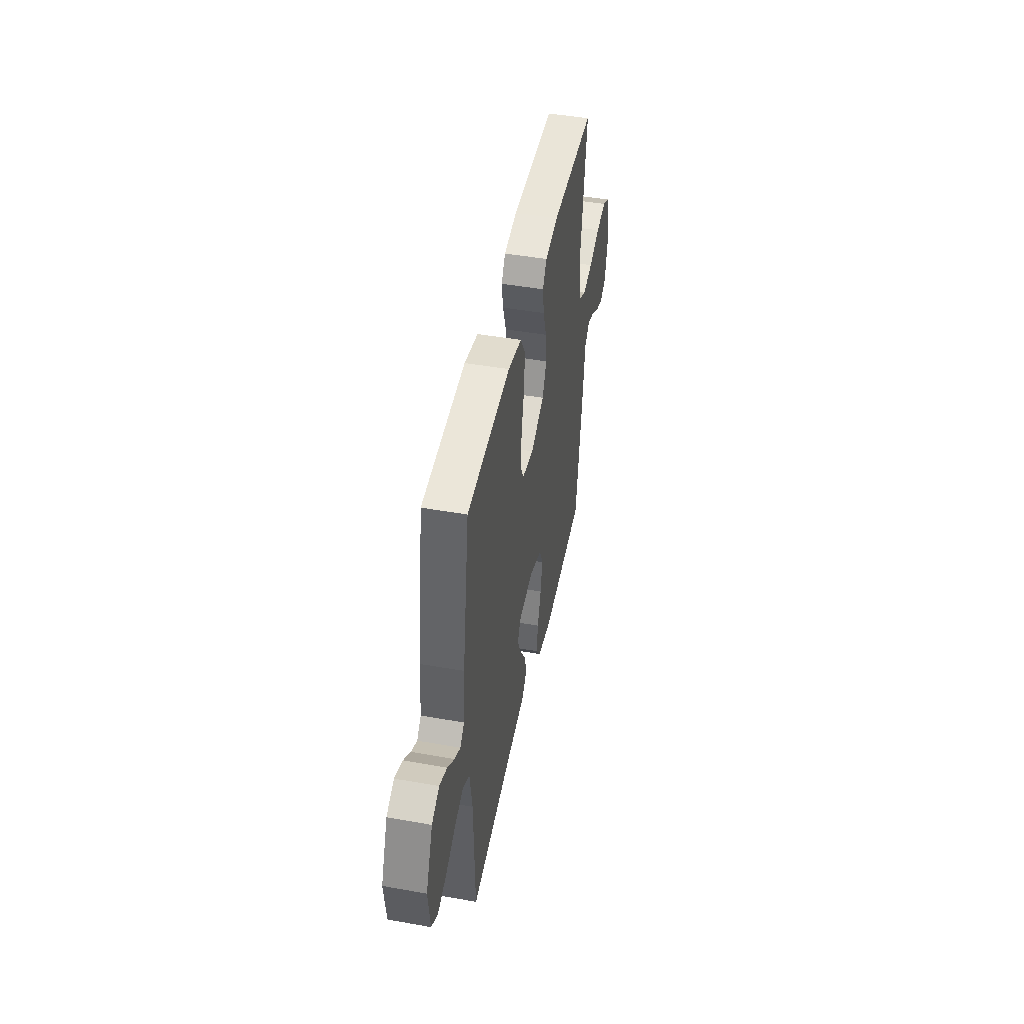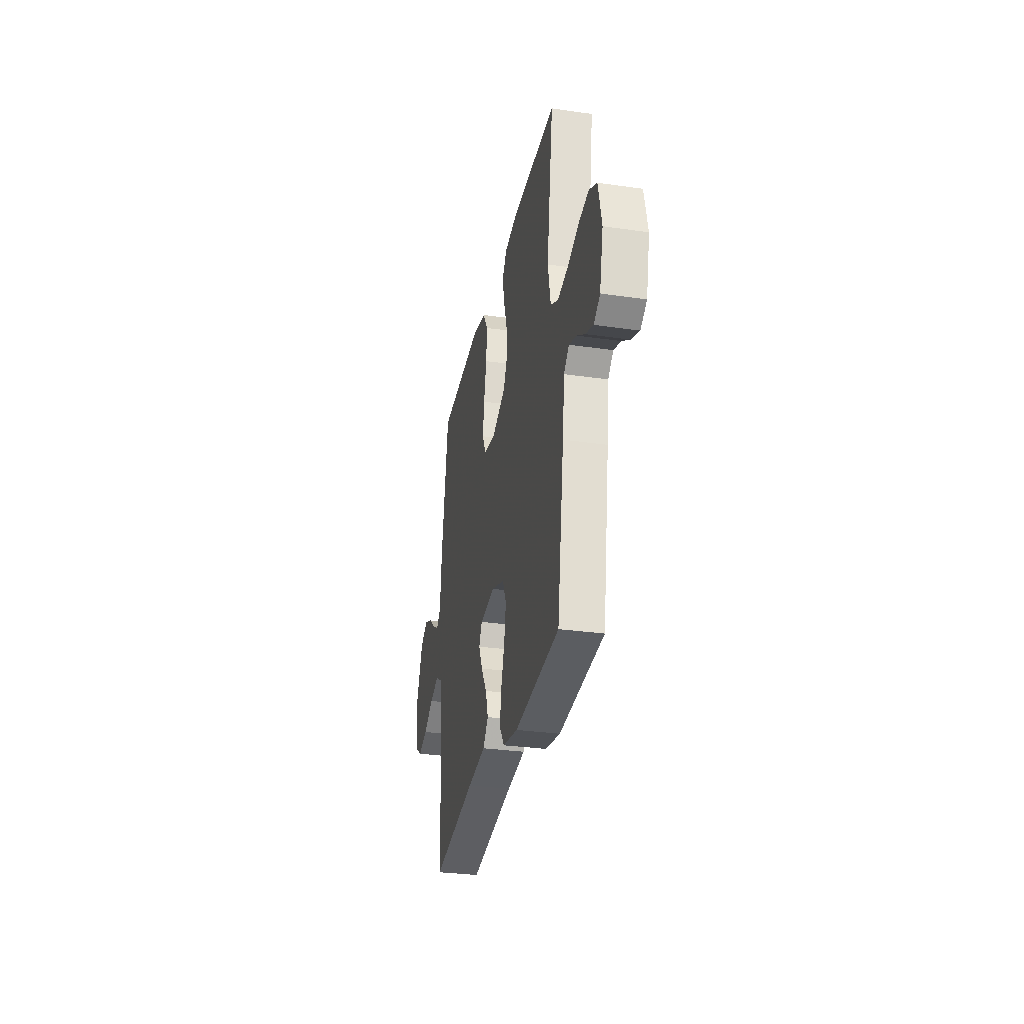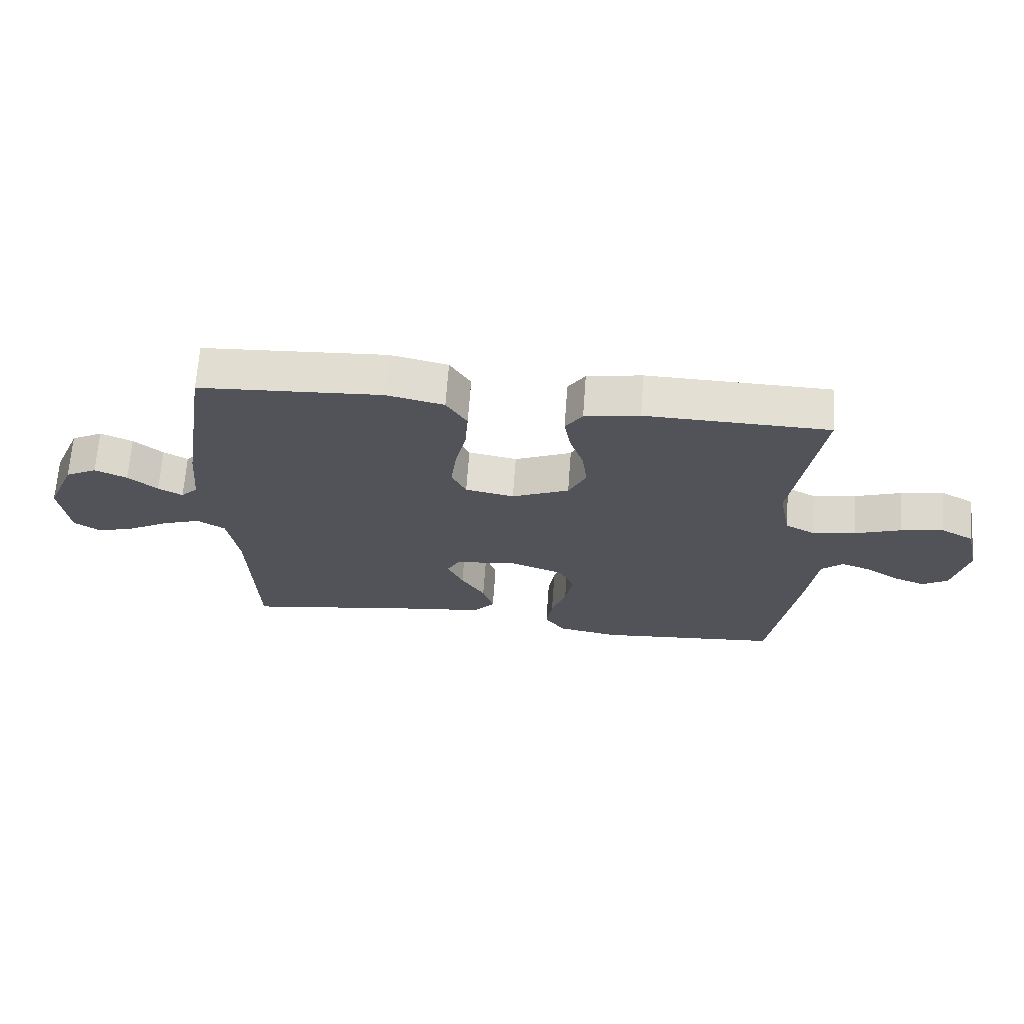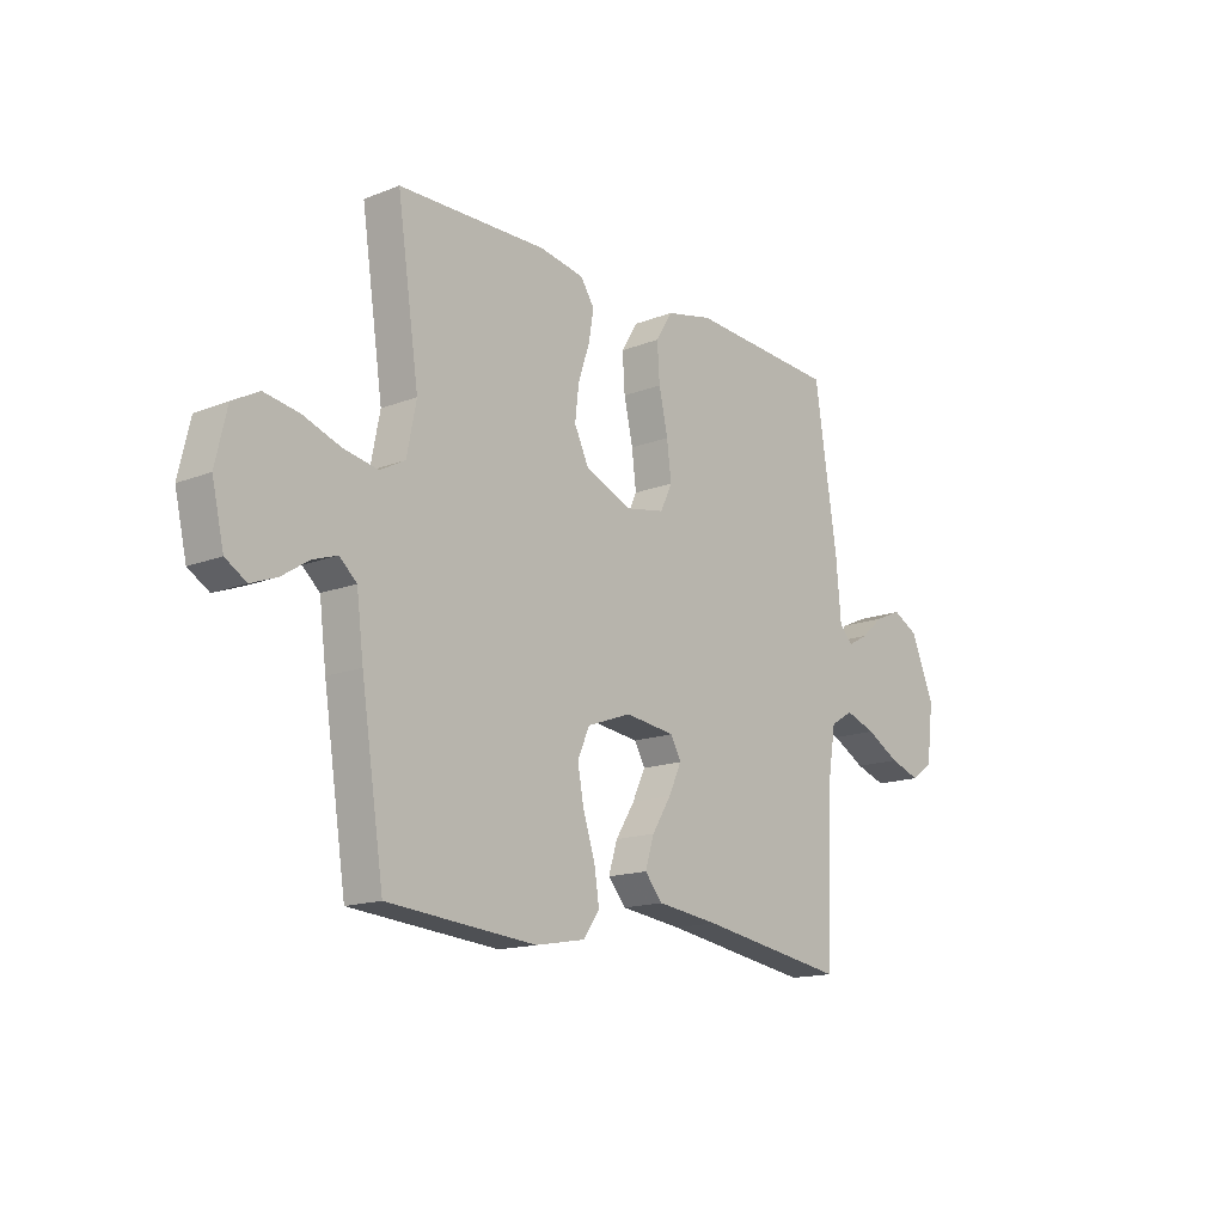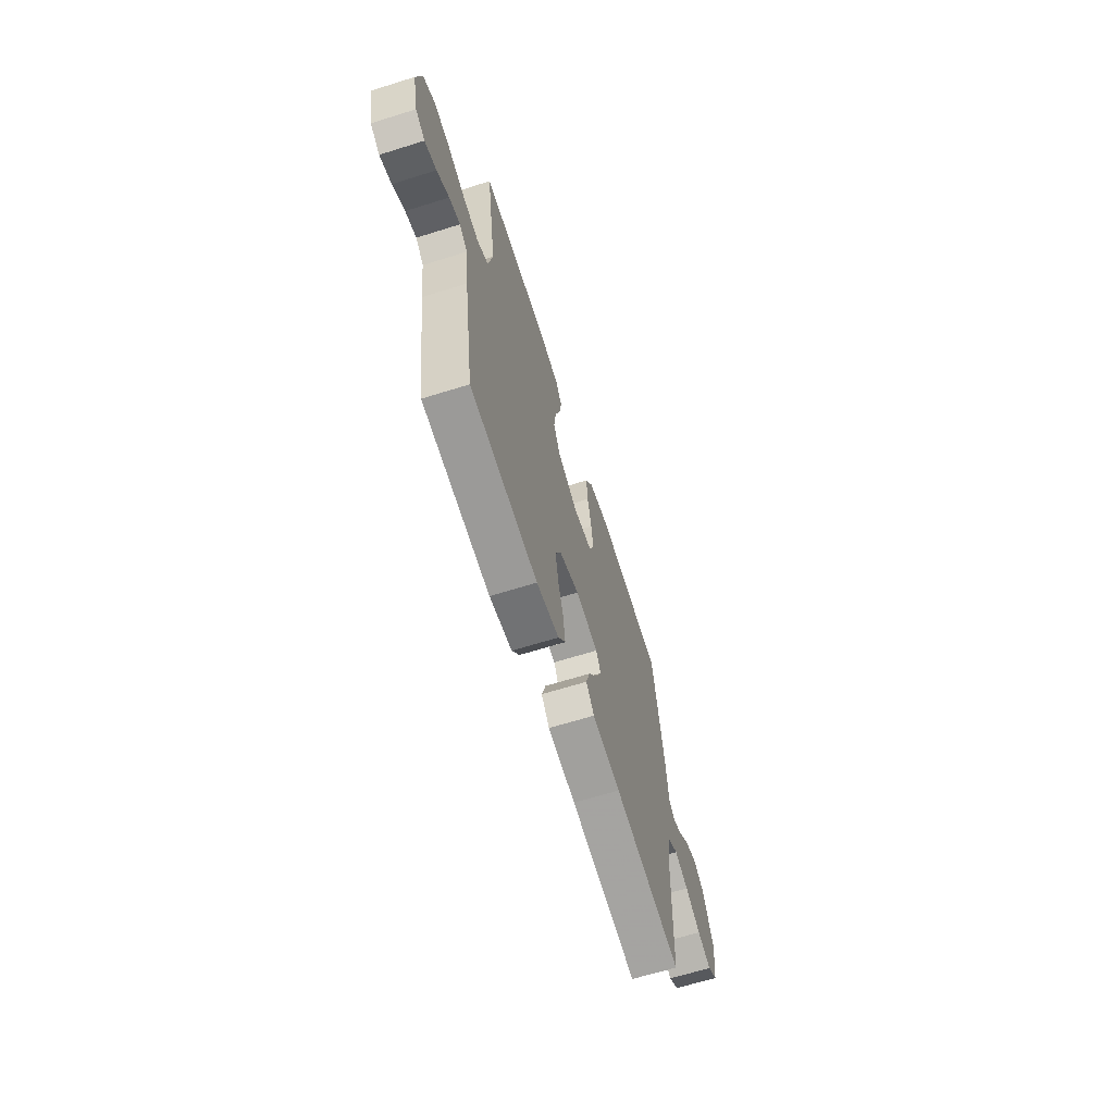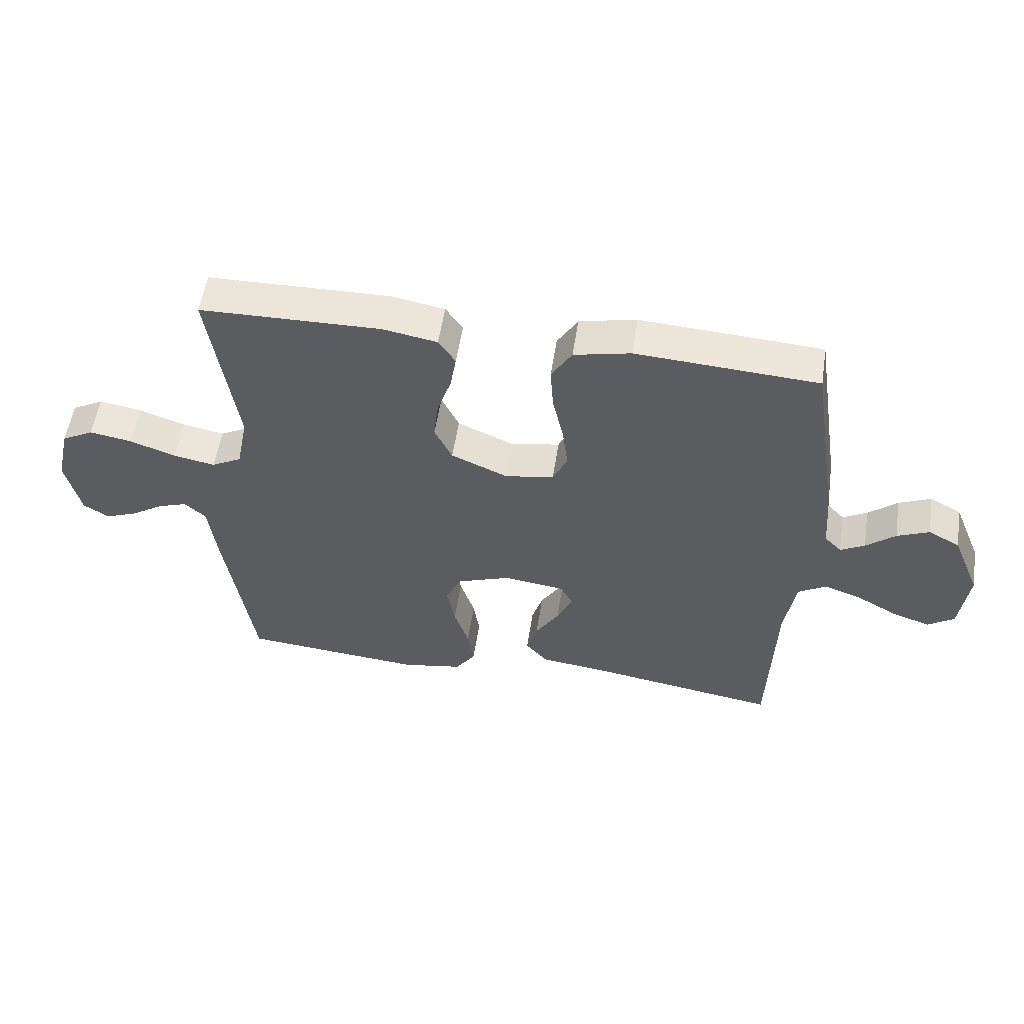
<metadata>
{"format":"obj","ext":"obj","renderer":"f3d","projection":"perspective","resolution":1024,"background":"white","views":[{"elev":45.9,"azim":101.5,"up":"+Z"},{"elev":-30.7,"azim":-101.7,"up":"+Z"},{"elev":67.4,"azim":-175.8,"up":"+Z"},{"elev":-15.2,"azim":-50.2,"up":"+Z"},{"elev":-64.9,"azim":-72.5,"up":"+Z"},{"elev":54.8,"azim":8.7,"up":"+Z"}]}
</metadata>
<code>
v 0.5 0.07 0.5
v 0.546 0.07 0.2
v 0.556 0.07 0.085
v 0.584 0.07 0.056
v 0.624 0.07 0.078
v 0.672 0.07 0.118
v 0.725 0.07 0.141
v 0.777 0.07 0.113
v 0.824 0.07 0
v 0.81 0.07 -0.113
v 0.766 0.07 -0.143
v 0.704 0.07 -0.122
v 0.636 0.07 -0.084
v 0.574 0.07 -0.062
v 0.528 0.07 -0.09
v 0.51 0.07 -0.2
v 0.5 0.07 -0.5
v 0.2 0.07 -0.452
v 0.075 0.07 -0.436
v 0.039 0.07 -0.394
v 0.057 0.07 -0.336
v 0.096 0.07 -0.274
v 0.122 0.07 -0.218
v 0.101 0.07 -0.179
v 0 0.07 -0.166
v -0.089 0.07 -0.198
v -0.114 0.07 -0.253
v -0.101 0.07 -0.323
v -0.077 0.07 -0.396
v -0.067 0.07 -0.461
v -0.1 0.07 -0.508
v -0.2 0.07 -0.526
v -0.5 0.07 -0.5
v -0.546 0.07 -0.2
v -0.56 0.07 -0.089
v -0.595 0.07 -0.058
v -0.644 0.07 -0.075
v -0.698 0.07 -0.11
v -0.75 0.07 -0.13
v -0.792 0.07 -0.104
v -0.816 0.07 0
v -0.793 0.07 0.1
v -0.74 0.07 0.129
v -0.67 0.07 0.117
v -0.594 0.07 0.09
v -0.525 0.07 0.077
v -0.475 0.07 0.104
v -0.456 0.07 0.2
v -0.5 0.07 0.5
v -0.2 0.07 0.506
v -0.11 0.07 0.49
v -0.082 0.07 0.448
v -0.092 0.07 0.388
v -0.115 0.07 0.32
v -0.123 0.07 0.252
v -0.094 0.07 0.192
v 0 0.07 0.151
v 0.08 0.07 0.166
v 0.104 0.07 0.216
v 0.095 0.07 0.288
v 0.077 0.07 0.369
v 0.072 0.07 0.443
v 0.106 0.07 0.498
v 0.2 0.07 0.519
v 0.5 0 0.5
v 0.546 0 0.2
v 0.556 0 0.085
v 0.584 0 0.056
v 0.624 0 0.078
v 0.672 0 0.118
v 0.725 0 0.141
v 0.777 0 0.113
v 0.824 0 0
v 0.81 0 -0.113
v 0.766 0 -0.143
v 0.704 0 -0.122
v 0.636 0 -0.084
v 0.574 0 -0.062
v 0.528 0 -0.09
v 0.51 0 -0.2
v 0.5 0 -0.5
v 0.2 0 -0.452
v 0.075 0 -0.436
v 0.039 0 -0.394
v 0.057 0 -0.336
v 0.096 0 -0.274
v 0.122 0 -0.218
v 0.101 0 -0.179
v 0 0 -0.166
v -0.089 0 -0.198
v -0.114 0 -0.253
v -0.101 0 -0.323
v -0.077 0 -0.396
v -0.067 0 -0.461
v -0.1 0 -0.508
v -0.2 0 -0.526
v -0.5 0 -0.5
v -0.546 0 -0.2
v -0.56 0 -0.089
v -0.595 0 -0.058
v -0.644 0 -0.075
v -0.698 0 -0.11
v -0.75 0 -0.13
v -0.792 0 -0.104
v -0.816 0 0
v -0.793 0 0.1
v -0.74 0 0.129
v -0.67 0 0.117
v -0.594 0 0.09
v -0.525 0 0.077
v -0.475 0 0.104
v -0.456 0 0.2
v -0.5 0 0.5
v -0.2 0 0.506
v -0.11 0 0.49
v -0.082 0 0.448
v -0.092 0 0.388
v -0.115 0 0.32
v -0.123 0 0.252
v -0.094 0 0.192
v 0 0 0.151
v 0.08 0 0.166
v 0.104 0 0.216
v 0.095 0 0.288
v 0.077 0 0.369
v 0.072 0 0.443
v 0.106 0 0.498
v 0.2 0 0.519
f 60 61 62 63
f 59 60 63 64
f 51 52 53 54
f 51 54 55
f 48 49 50 51
f 47 48 51 55
f 46 47 55 56
f 42 43 44 45
f 42 45 46
f 41 42 46
f 40 41 46
f 37 38 39 40
f 36 37 40 46
f 35 36 46 56
f 28 29 30 31
f 27 28 31 32
f 19 20 21 22
f 18 19 22 23
f 16 17 18 23
f 15 16 23 24
f 10 11 12 13
f 10 13 14
f 9 10 14
f 8 9 14
f 5 6 7 8
f 4 5 8 14
f 3 4 14 15
f 59 64 1 2
f 58 59 2 3
f 57 58 3 15
f 27 32 33 34
f 26 27 34 35
f 25 26 35 56
f 25 56 57
f 15 24 25 57
f 127 126 125 124
f 128 127 124 123
f 118 117 116 115
f 119 118 115
f 115 114 113 112
f 119 115 112 111
f 120 119 111 110
f 109 108 107 106
f 110 109 106
f 110 106 105
f 110 105 104
f 104 103 102 101
f 110 104 101 100
f 120 110 100 99
f 95 94 93 92
f 96 95 92 91
f 86 85 84 83
f 87 86 83 82
f 87 82 81 80
f 88 87 80 79
f 77 76 75 74
f 78 77 74
f 78 74 73
f 78 73 72
f 72 71 70 69
f 78 72 69 68
f 79 78 68 67
f 66 65 128 123
f 67 66 123 122
f 79 67 122 121
f 98 97 96 91
f 99 98 91 90
f 120 99 90 89
f 121 120 89
f 121 89 88 79
f 1 65 66 2
f 2 66 67 3
f 3 67 68 4
f 4 68 69 5
f 5 69 70 6
f 6 70 71 7
f 7 71 72 8
f 8 72 73 9
f 9 73 74 10
f 10 74 75 11
f 11 75 76 12
f 12 76 77 13
f 13 77 78 14
f 14 78 79 15
f 15 79 80 16
f 16 80 81 17
f 17 81 82 18
f 18 82 83 19
f 19 83 84 20
f 20 84 85 21
f 21 85 86 22
f 22 86 87 23
f 23 87 88 24
f 24 88 89 25
f 25 89 90 26
f 26 90 91 27
f 27 91 92 28
f 28 92 93 29
f 29 93 94 30
f 30 94 95 31
f 31 95 96 32
f 32 96 97 33
f 33 97 98 34
f 34 98 99 35
f 35 99 100 36
f 36 100 101 37
f 37 101 102 38
f 38 102 103 39
f 39 103 104 40
f 40 104 105 41
f 41 105 106 42
f 42 106 107 43
f 43 107 108 44
f 44 108 109 45
f 45 109 110 46
f 46 110 111 47
f 47 111 112 48
f 48 112 113 49
f 49 113 114 50
f 50 114 115 51
f 51 115 116 52
f 52 116 117 53
f 53 117 118 54
f 54 118 119 55
f 55 119 120 56
f 56 120 121 57
f 57 121 122 58
f 58 122 123 59
f 59 123 124 60
f 60 124 125 61
f 61 125 126 62
f 62 126 127 63
f 63 127 128 64
f 64 128 65 1

</code>
